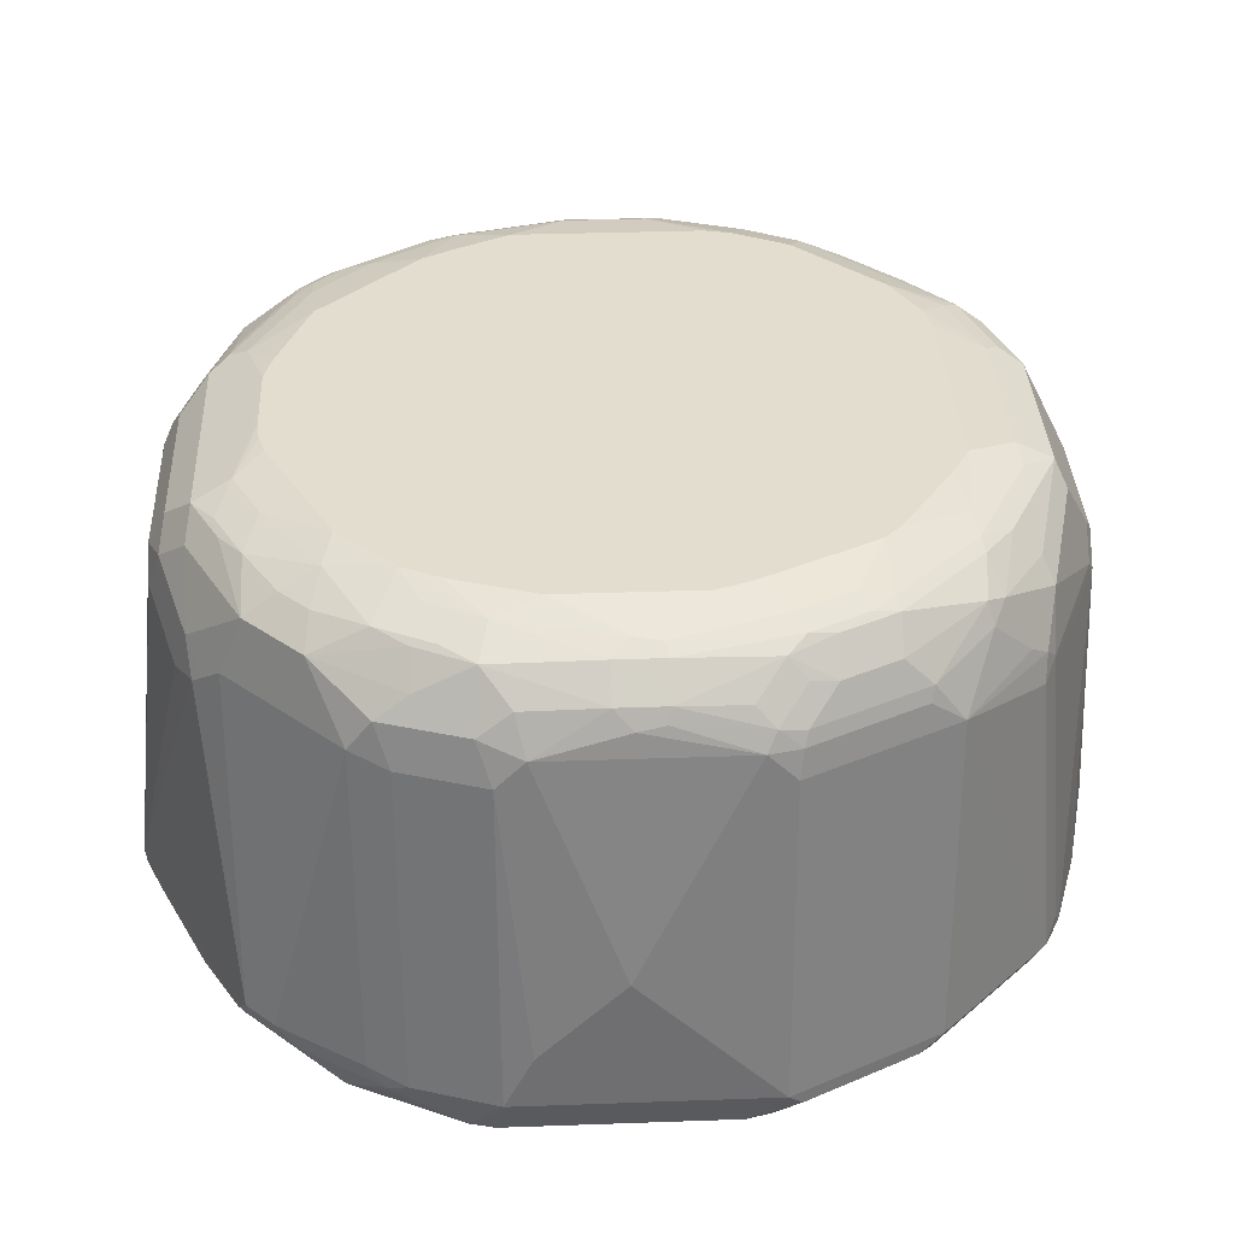
<metadata>
{"format":"obj","ext":"obj","renderer":"f3d","projection":"perspective","resolution":1024,"background":"white","views":[{"elev":35.5,"azim":87.3,"up":"+Y"}]}
</metadata>
<code>
v 0.3127 0.5082 -2.56e-05
v 0.3127 0.5473 -0.01954
v 0.2931 0.7427 -2.56e-05
v 0.2736 0.7427 0.0586
v 0.2931 0.5082 0.0586
v 0.2955 0.477 0.02185
v 0.2989 0.477 0.007948
v 0.2997 0.477 0.005014
v 0.3127 0.5082 -0.1759
v 0.2931 0.7622 -0.01954
v 0.3127 0.6059 -0.07823
v 0.2899 0.759 -0.003279
v 0.2834 0.772 0.009734
v 0.2638 0.772 0.06836
v 0.2606 0.7492 0.08469
v 0.2801 0.5147 0.08469
v 0.2866 0.5017 0.07161
v 0.2834 0.4935 0.06836
v 0.2564 0.477 0.1
v 0.2997 0.477 -0.1513
v 0.3078 0.4984 -0.1857
v 0.2671 0.5082 -0.2671
v 0.2671 0.7427 -0.228
v 0.2866 0.7427 -0.1889
v 0.2931 0.7427 -0.1759
v 0.2834 0.7915 -0.06841
v 0.2801 0.7883 -0.01304
v 0.2931 0.7622 -0.1563
v 0.2899 0.7785 -0.08148
v 0.2606 0.8078 0.006481
v 0.2606 0.7883 0.04558
v 0.2247 0.7915 0.1075
v 0.1856 0.7915 0.1466
v 0.1824 0.7492 0.1628
v 0.241 0.5147 0.1433
v 0.2475 0.5017 0.1303
v 0.2443 0.4935 0.127
v 0.2052 0.4935 0.1661
v 0.207 0.477 0.1483
v 0.2956 0.477 -0.167
v 0.2924 0.477 -0.1742
v 0.2533 0.477 -0.2524
v 0.2687 0.4984 -0.2638
v 0.2606 0.5082 -0.2801
v 0.241 0.7427 -0.2801
v 0.2492 0.7622 -0.2565
v 0.2882 0.7622 -0.1783
v 0.2638 0.8111 -0.06841
v 0.2834 0.7915 -0.1026
v 0.2866 0.7753 -0.1628
v 0.2882 0.7818 -0.1001
v 0.2345 0.8209 -2.56e-05
v 0.2443 0.8111 0.02932
v 0.241 0.8078 0.04558
v 0.2247 0.8111 0.06836
v 0.2019 0.8078 0.1042
v 0.1466 0.8111 0.1466
v 0.1237 0.8078 0.1628
v 0.08467 0.8078 0.1824
v 0.1074 0.7915 0.1857
v 0.127 0.772 0.1857
v 0.1466 0.7525 0.1857
v 0.1596 0.746 0.1792
v 0.1791 0.7655 0.1596
v 0.1824 0.8078 0.1237
v 0.2215 0.5147 0.1628
v 0.1628 0.7297 0.1824
v 0.2085 0.5017 0.1693
v 0.1969 0.477 0.1579
v 0.1391 0.477 0.1977
v 0.2565 0.4935 -0.2736
v 0.2142 0.477 -0.2915
v 0.2215 0.5082 -0.3192
v 0.2443 0.772 -0.2589
v 0.1824 0.5082 -0.3583
v 0.1824 0.7231 -0.3387
v 0.1759 0.7427 -0.3396
v 0.1856 0.7525 -0.3273
v 0.2019 0.7818 -0.2996
v 0.2834 0.772 -0.1807
v 0.2638 0.8111 -0.1026
v 0.2508 0.8176 -0.08148
v 0.2801 0.7883 -0.1498
v 0.2606 0.8078 -0.1694
v 0.2671 0.7948 -0.1824
v 0.2212 0.8275 -0.03288
v 0.2017 0.8275 0.02575
v 0.1919 0.8275 0.04571
v 0.1887 0.8275 0.05196
v 0.2149 0.8209 0.03908
v 0.1759 0.8209 0.0977
v 0.1172 0.8209 0.1368
v 0.07818 0.8209 0.1563
v 0.1074 0.8111 0.1661
v 0.006367 0.8275 0.1433
v -0.07163 0.8078 0.1824
v 0.06514 0.7883 0.2019
v 0.08142 0.785 0.1987
v 0.08791 0.772 0.2052
v 0.07818 0.7427 0.2149
v 0.1368 0.7231 0.1954
v 0.1954 0.5082 0.1759
v 0.06502 0.5146 0.2412
v 0.1693 0.5017 0.1889
v 0.09116 0.5017 0.228
v 0.05638 0.4957 0.2412
v 0.03906 0.4886 0.2412
v 0.07971 0.477 0.2165
v 0.1751 0.477 -0.3306
v 0.1979 0.4935 -0.3322
v 0.1783 0.4935 -0.3518
v 0.2443 0.7915 -0.2394
v 0.2638 0.7915 -0.2003
v 0.2052 0.7915 -0.2882
v 0.171 0.4984 -0.3615
v 0.1628 0.4952 -0.3648
v 0.1693 0.5082 -0.3648
v 0.1661 0.518 -0.3664
v 0.1661 0.7329 -0.3469
v 0.1466 0.772 -0.3469
v 0.1856 0.7915 -0.3078
v 0.1954 0.7964 -0.2956
v 0.2475 0.8144 -0.1824
v 0.2541 0.816 -0.1001
v 0.2212 0.8275 -0.1305
v 0.2443 0.8111 -0.2003
v 0.1497 0.8275 0.09106
v 0.1434 0.8275 0.09419
v 0.08393 0.8275 0.1239
v 0.05706 0.8275 0.1372
v 0.04243 0.8275 0.1415
v 0.02706 0.8275 0.1431
v -0.03269 0.8275 0.1433
v -0.1026 0.7915 0.1857
v -0.08467 0.7948 0.1889
v -0.0521 0.7883 0.2019
v -0.08467 0.8144 0.1693
v -0.1026 0.8111 0.1661
v -0.1433 0.7948 0.1693
v -0.1612 0.7915 0.1661
v 0.05859 0.7622 0.2149
v 0.06477 0.5149 0.2412
v 0.05859 0.5002 0.2412
v -0.03906 0.4886 0.2412
v 0.06367 0.477 0.2214
v 0.1556 0.477 -0.3501
v 0.2247 0.8111 -0.2394
v 0.1564 0.5082 -0.3713
v 0.1398 0.477 -0.3571
v 0.08118 0.477 -0.3767
v 0.1042 0.4952 -0.3844
v 0.1564 0.7231 -0.3518
v 0.05859 0.7231 -0.3909
v 0.06838 0.7329 -0.3859
v 0.1368 0.7883 -0.3387
v 0.04885 0.7525 -0.3859
v 0.06838 0.7915 -0.3664
v 0.1368 0.8078 -0.3192
v 0.1661 0.8111 -0.298
v 0.2052 0.8111 -0.2589
v 0.2345 0.8209 -0.1759
v 0.228 0.8144 -0.2215
v 0.2135 0.8275 -0.1516
v -0.07818 0.8209 0.1563
v -0.05247 0.8275 0.1382
v -0.08302 0.772 0.2052
v -0.06514 0.7753 0.2084
v -0.05859 0.7622 0.2149
v -0.1628 0.8144 0.1303
v -0.1808 0.8111 0.127
v -0.1824 0.7622 0.1628
v -0.1628 0.7427 0.1824
v -0.1587 0.7818 0.171
v -0.1433 0.7557 0.1889
v -0.1808 0.7915 0.1466
v 0.0262 0.5342 0.2412
v 0.04163 0.5303 0.2412
v 0.04573 0.5276 0.2412
v 0.05339 0.5225 0.2412
v -0.05375 0.4923 0.2412
v -0.06924 0.477 0.2174
v -0.05351 0.477 0.2214
v 0.2149 0.816 -0.2369
v 0.09771 0.5082 -0.3909
v 0.07671 0.477 -0.3778
v 0.02602 0.4952 -0.4039
v 0.01953 0.5082 -0.4104
v 0.03906 0.7427 -0.3909
v 0.09771 0.8078 -0.3387
v 0.05859 0.8078 -0.3583
v 0.05859 0.7818 -0.3713
v 0.05859 0.7948 -0.3648
v 0.1172 0.816 -0.3151
v 0.1564 0.816 -0.2956
v 0.1954 0.816 -0.2565
v 0.2115 0.8275 -0.1566
v 0.2149 0.8209 -0.2149
v 0.1723 0.8275 -0.2347
v -0.0559 0.8275 0.1371
v -0.1125 0.8275 0.1158
v -0.1174 0.8275 0.1137
v -0.1172 0.8209 0.1368
v -0.08057 0.7622 0.2101
v -0.07818 0.7427 0.2149
v -0.05798 0.5223 0.2412
v -0.05351 0.5245 0.2412
v -0.03747 0.5309 0.2412
v -0.0131 0.5342 0.2412
v -0.1564 0.8209 0.1172
v -0.1783 0.816 0.1172
v -0.2003 0.7915 0.127
v -0.1979 0.816 0.0977
v -0.2003 0.8111 0.1075
v -0.2394 0.7915 0.08794
v -0.2019 0.7622 0.1433
v -0.21 0.7329 0.1466
v -0.2085 0.7231 0.1498
v -0.1515 0.7525 0.1857
v -0.2215 0.5082 0.1628
v -0.1954 0.5082 0.1759
v -0.06502 0.5082 0.2412
v -0.1368 0.7427 0.1954
v -0.05743 0.4938 0.2412
v -0.1349 0.477 0.1954
v -0.1279 0.477 0.1978
v -0.07959 0.477 -0.3778
v -0.01298 0.4952 -0.4039
v -0.01953 0.5082 -0.4104
v 0.03906 0.7557 -0.3844
v -0.05859 0.7427 -0.3909
v 0.07818 0.816 -0.3347
v -0.05859 0.8078 -0.3583
v 0.05859 0.8209 -0.3322
v -0.05859 0.7948 -0.3648
v 0.1368 0.8209 -0.2931
v 0.1598 0.8275 -0.2472
v -0.137 0.8275 0.09419
v -0.06496 0.5084 0.2412
v -0.1954 0.8209 0.07818
v -0.241 0.7622 0.1042
v -0.2345 0.8209 0.01949
v -0.2369 0.816 0.03908
v -0.2394 0.8111 0.04884
v -0.2606 0.8078 0.01949
v -0.259 0.7915 0.04884
v -0.2614 0.7818 0.0586
v -0.2614 0.7622 0.07818
v -0.2492 0.772 0.08794
v -0.241 0.5082 0.1433
v -0.2606 0.7427 0.08469
v -0.2149 0.4935 0.1587
v -0.2052 0.4984 0.171
v -0.2345 0.4935 0.1392
v -0.127 0.4984 0.2101
v -0.08791 0.4984 0.2296
v -0.1938 0.477 0.1556
v -0.09771 0.5082 -0.3909
v -0.1382 0.477 -0.3583
v -0.1564 0.5082 -0.3713
v -0.07818 0.7231 -0.3909
v -0.05859 0.7557 -0.3844
v -0.07818 0.7451 -0.3859
v -0.07818 0.7842 -0.3664
v -0.09771 0.7883 -0.3583
v -0.1172 0.8078 -0.3387
v -0.06838 0.816 -0.342
v -0.05859 0.8209 -0.3322
v 0.07818 0.8275 -0.2994
v 0.07855 0.8275 -0.2992
v 0.1012 0.8275 -0.2863
v -0.169 0.8275 0.06217
v -0.1886 0.8275 0.04259
v -0.2015 0.8275 0.01994
v -0.221 0.8275 -0.01916
v -0.2212 0.8275 -0.01954
v -0.2541 0.8209 -0.05865
v -0.2671 0.8144 -0.05865
v -0.2801 0.8078 -0.05865
v -0.2809 0.7818 0.01949
v -0.2687 0.7915 0.02932
v -0.2687 0.7525 0.06836
v -0.2443 0.4984 0.1319
v -0.2801 0.5082 0.08469
v -0.2834 0.4984 0.07327
v -0.2521 0.477 0.0977
v -0.1565 0.477 -0.352
v -0.1824 0.5017 -0.3583
v -0.1693 0.5147 -0.3648
v -0.09116 0.7297 -0.3844
v -0.08791 0.7476 -0.3811
v -0.1107 0.7687 -0.3648
v -0.1074 0.7769 -0.3615
v -0.1172 0.7793 -0.3567
v -0.1368 0.7842 -0.3469
v -0.1466 0.7867 -0.342
v -0.1466 0.8062 -0.3225
v -0.127 0.816 -0.3225
v -0.1172 0.8209 -0.3127
v -0.09948 0.8275 -0.2949
v -0.07818 0.8275 -0.2994
v -0.2212 0.8275 -0.1563
v -0.2541 0.8209 -0.1172
v -0.2671 0.8144 -0.1172
v -0.2866 0.7948 -0.05865
v -0.2882 0.7915 -0.04889
v -0.2801 0.8078 -0.1172
v -0.2882 0.772 0.009734
v -0.2736 0.7427 0.0586
v -0.2882 0.518 0.06836
v -0.2931 0.7622 -2.56e-05
v -0.2475 0.4952 0.1237
v -0.2866 0.5082 0.07161
v -0.2931 0.5082 0.0586
v -0.2866 0.4952 0.0651
v -0.2912 0.477 0.01949
v -0.2152 0.477 -0.2934
v -0.2215 0.5017 -0.3192
v -0.2215 0.7557 -0.2996
v -0.1824 0.7362 -0.3387
v -0.1693 0.7492 -0.3453
v -0.1564 0.7647 -0.3469
v -0.1661 0.7671 -0.342
v -0.2052 0.7867 -0.3029
v -0.1759 0.8087 -0.2931
v -0.1954 0.8087 -0.2736
v -0.2247 0.816 -0.2248
v -0.1564 0.8275 -0.2559
v -0.1386 0.8275 -0.2736
v -0.1368 0.8275 -0.2754
v -0.2168 0.8275 -0.1759
v -0.2345 0.8209 -0.1759
v -0.2638 0.816 -0.127
v -0.3127 0.7427 -0.05865
v -0.3078 0.7525 -0.04889
v -0.2866 0.7948 -0.1172
v -0.2606 0.8078 -0.1759
v -0.2801 0.7883 -0.1759
v -0.3127 0.7231 -0.03913
v -0.3127 0.5082 -2.56e-05
v -0.3062 0.4952 0.006481
v -0.2989 0.477 0.002143
v -0.2543 0.477 -0.2543
v -0.2606 0.5017 -0.2801
v -0.2606 0.7362 -0.2605
v -0.2671 0.7492 -0.2475
v -0.2247 0.7867 -0.2834
v -0.2149 0.8087 -0.254
v -0.241 0.8078 -0.2149
v -0.2443 0.816 -0.1857
v -0.1972 0.8275 -0.2149
v -0.1963 0.8275 -0.2159
v -0.3078 0.7525 -0.1074
v -0.3127 0.7231 -0.1172
v -0.2866 0.7753 -0.1759
v -0.2931 0.7622 -0.1759
v -0.2931 0.7818 -0.1172
v -0.2834 0.7769 -0.1857
v -0.2606 0.7883 -0.2149
v -0.2638 0.7671 -0.2443
v -0.2997 0.477 -0.001493
v -0.3127 0.5082 -0.1759
v -0.2738 0.477 -0.2152
v -0.2997 0.5017 -0.2019
v -0.2671 0.5147 -0.2671
v -0.3062 0.5147 -0.1889
v -0.2736 0.7427 -0.2345
v -0.2866 0.7687 -0.1889
v -0.2687 0.7647 -0.2345
v -0.3078 0.7451 -0.1172
v -0.2997 0.477 -0.1578
v -0.2934 0.477 -0.1761
f 212 239 241
f 214 244 245
f 211 240 215
f 212 241 242
f 212 242 243
f 212 243 213
f 213 243 214
f 214 243 244
f 214 245 279
f 216 240 250
f 214 246 247
f 214 247 248
f 214 248 240
f 215 240 216
f 216 249 217
f 216 250 249
f 211 214 240
f 217 249 219
f 214 279 246
f 209 212 210
f 190 267 233
f 140 174 166
f 190 234 232
f 219 251 252
f 190 232 267
f 190 233 231
f 192 229 261
f 192 261 234
f 193 235 194
f 193 231 233
f 193 233 235
f 194 235 236
f 194 236 195
f 195 236 198
f 201 209 202
f 201 237 209
f 203 222 204
f 204 221 238
f 204 238 205
f 204 222 221
f 209 237 239
f 209 239 212
f 219 252 220
f 241 275 276
f 219 253 251
f 233 268 235
f 234 261 262
f 234 262 263
f 235 268 269
f 235 269 270
f 235 270 236
f 237 271 239
f 239 271 272
f 239 272 241
f 240 248 247
f 240 247 250
f 241 273 274
f 241 274 275
f 190 192 234
f 241 276 277
f 241 277 244
f 241 244 242
f 241 272 273
f 242 244 243
f 233 300 268
f 233 267 300
f 232 266 267
f 232 297 266
f 220 252 221
f 221 254 255
f 221 255 223
f 221 252 254
f 223 255 224
f 224 255 254
f 224 254 252
f 224 252 256
f 226 257 228
f 219 249 253
f 226 228 227
f 226 259 257
f 228 257 260
f 228 260 230
f 230 260 262
f 230 262 261
f 232 234 263
f 232 263 264
f 232 264 265
f 232 265 297
f 226 258 259
f 189 190 231
f 168 205 206
f 188 230 261
f 153 156 154
f 155 189 158
f 155 190 189
f 156 188 191
f 156 191 157
f 157 191 192
f 157 192 190
f 158 193 194
f 158 194 159
f 158 189 231
f 158 231 193
f 159 194 195
f 159 195 160
f 161 196 163
f 161 162 197
f 161 197 198
f 161 198 196
f 162 183 197
f 164 165 199
f 153 188 156
f 164 199 200
f 153 187 188
f 151 185 186
f 244 277 278
f 140 170 175
f 140 175 171
f 141 168 208
f 141 208 176
f 141 176 177
f 141 177 178
f 141 178 179
f 141 179 142
f 144 180 181
f 144 181 182
f 147 160 195
f 147 195 183
f 147 183 162
f 148 184 153
f 148 153 152
f 150 185 151
f 151 186 187
f 151 187 184
f 153 184 187
f 188 261 229
f 164 200 201
f 164 202 169
f 172 220 221
f 172 221 222
f 172 222 174
f 172 174 218
f 173 218 174
f 174 222 203
f 180 223 224
f 180 224 225
f 180 225 181
f 183 198 197
f 183 195 198
f 185 226 227
f 185 227 186
f 186 227 228
f 186 228 187
f 187 228 230
f 187 230 188
f 188 229 192
f 188 192 191
f 172 219 220
f 164 201 202
f 172 217 219
f 171 217 172
f 166 174 203
f 166 203 167
f 167 203 168
f 168 203 204
f 168 204 205
f 168 206 207
f 168 207 208
f 169 202 209
f 169 209 210
f 169 210 170
f 170 211 175
f 170 210 212
f 170 212 213
f 170 213 214
f 170 214 211
f 171 175 211
f 171 211 215
f 171 215 216
f 171 216 217
f 172 218 173
f 244 278 279
f 316 343 317
f 244 280 245
f 318 343 344
f 318 344 345
f 318 345 346
f 318 346 323
f 319 322 320
f 320 322 321
f 323 346 325
f 323 325 324
f 325 346 347
f 325 347 326
f 326 347 346
f 326 346 348
f 326 348 336
f 326 336 349
f 326 349 330
f 326 330 350
f 326 350 351
f 326 351 327
f 330 349 331
f 318 322 319
f 331 349 332
f 318 323 322
f 140 173 174
f 304 334 305
f 304 335 333
f 305 334 307
f 306 332 336
f 306 336 337
f 306 337 354
f 306 354 335
f 307 334 310
f 308 310 338
f 308 338 313
f 309 313 312
f 310 334 333
f 310 333 338
f 313 338 339
f 313 339 314
f 314 339 340
f 314 340 341
f 314 341 315
f 316 342 343
f 317 343 318
f 332 349 336
f 333 335 352
f 333 352 353
f 345 366 355
f 345 355 367
f 345 367 368
f 345 368 359
f 345 359 346
f 346 359 358
f 346 358 348
f 352 356 355
f 352 355 369
f 352 369 353
f 353 369 355
f 353 355 361
f 354 357 355
f 355 357 367
f 355 366 361
f 357 359 367
f 359 368 367
f 361 365 364
f 361 363 371
f 345 361 366
f 345 365 361
f 345 364 365
f 343 345 344
f 333 353 361
f 333 361 339
f 333 339 338
f 335 354 355
f 335 355 356
f 335 356 352
f 336 348 358
f 336 358 337
f 337 357 354
f 304 333 334
f 337 358 359
f 339 360 340
f 339 361 370
f 339 370 360
f 340 360 341
f 342 362 343
f 343 362 363
f 343 363 361
f 343 361 364
f 343 364 345
f 337 359 357
f 244 279 280
f 303 332 306
f 302 331 332
f 262 291 263
f 263 291 292
f 263 292 264
f 264 292 293
f 264 293 294
f 264 294 295
f 264 295 265
f 265 295 296
f 265 296 297
f 266 297 267
f 267 297 298
f 267 298 299
f 267 299 300
f 275 301 302
f 275 302 276
f 276 302 303
f 276 303 277
f 277 303 306
f 277 306 278
f 262 290 291
f 278 304 305
f 262 289 290
f 259 289 260
f 245 280 279
f 246 279 247
f 247 281 250
f 247 279 281
f 249 282 253
f 249 250 283
f 249 283 284
f 249 284 282
f 250 281 309
f 250 309 283
f 251 253 285
f 251 285 256
f 251 256 252
f 253 282 285
f 257 259 260
f 258 286 259
f 259 286 287
f 259 287 288
f 259 288 289
f 260 289 262
f 278 305 279
f 278 306 335
f 278 335 304
f 290 321 291
f 291 293 292
f 291 321 322
f 291 322 295
f 291 295 294
f 291 294 293
f 295 322 323
f 295 323 296
f 296 323 324
f 296 324 297
f 297 324 325
f 297 325 326
f 297 326 327
f 297 327 328
f 297 328 329
f 297 329 298
f 298 329 299
f 301 330 302
f 302 330 331
f 289 321 290
f 289 320 321
f 288 320 289
f 288 319 320
f 279 305 307
f 279 307 281
f 281 308 313
f 281 313 309
f 281 307 310
f 281 310 308
f 282 284 314
f 282 314 311
f 282 311 285
f 302 332 303
f 283 309 312
f 284 312 313
f 284 313 314
f 285 311 314
f 285 314 315
f 286 316 317
f 286 317 287
f 287 317 318
f 287 318 319
f 287 319 288
f 283 312 284
f 140 172 173
f 86 275 274
f 138 170 140
f 32 56 33
f 33 57 58
f 33 58 59
f 33 59 60
f 33 60 61
f 33 61 62
f 33 62 63
f 33 63 64
f 33 64 34
f 33 56 65
f 33 65 57
f 34 66 35
f 34 64 63
f 34 63 67
f 34 67 66
f 35 66 68
f 35 68 36
f 36 68 38
f 36 38 37
f 32 55 56
f 38 69 39
f 32 54 55
f 30 54 31
f 22 44 45
f 22 45 23
f 23 45 46
f 23 46 47
f 23 47 24
f 24 47 25
f 25 47 28
f 26 48 30
f 26 30 27
f 26 29 49
f 26 49 81
f 26 81 48
f 28 47 50
f 28 50 51
f 28 51 29
f 29 51 49
f 30 48 52
f 30 52 53
f 30 53 54
f 31 54 32
f 22 43 44
f 38 68 70
f 42 71 43
f 52 82 86
f 52 86 87
f 52 87 88
f 52 88 89
f 52 89 90
f 52 90 55
f 52 55 53
f 53 55 54
f 55 90 89
f 55 89 91
f 55 91 56
f 56 91 65
f 57 92 93
f 57 93 94
f 57 94 59
f 57 59 58
f 57 65 91
f 57 91 92
f 59 94 93
f 50 84 83
f 38 70 69
f 50 85 84
f 49 84 81
f 42 72 71
f 43 71 44
f 44 71 73
f 44 73 45
f 45 74 46
f 45 73 75
f 45 75 76
f 45 76 77
f 45 77 78
f 45 78 79
f 45 79 74
f 46 74 80
f 46 80 47
f 47 80 50
f 48 81 82
f 48 82 52
f 49 51 50
f 49 50 83
f 49 83 84
f 50 80 85
f 21 43 22
f 21 42 43
f 21 41 42
f 6 18 19
f 6 19 39
f 6 39 69
f 6 69 70
f 6 70 108
f 6 108 145
f 6 145 182
f 6 182 181
f 6 181 225
f 6 225 224
f 6 224 256
f 6 256 285
f 6 285 315
f 6 315 341
f 6 341 360
f 6 360 370
f 6 370 371
f 6 371 362
f 6 362 342
f 6 17 18
f 6 342 316
f 5 17 6
f 4 13 14
f 361 371 370
f 1 2 3
f 1 3 4
f 1 4 5
f 1 5 6
f 1 6 7
f 1 7 8
f 1 8 20
f 1 20 9
f 1 9 11
f 1 11 2
f 2 10 3
f 2 11 10
f 3 10 12
f 3 12 13
f 3 13 4
f 4 14 15
f 4 15 16
f 4 16 5
f 5 16 17
f 6 316 286
f 6 286 258
f 6 258 226
f 11 25 28
f 13 27 30
f 13 30 31
f 13 31 14
f 14 31 32
f 14 32 15
f 15 32 33
f 15 33 34
f 15 34 35
f 15 35 16
f 16 35 17
f 17 19 18
f 17 35 36
f 17 36 19
f 19 36 37
f 19 37 38
f 19 38 39
f 20 40 21
f 21 40 41
f 10 29 26
f 10 28 29
f 10 11 28
f 10 13 12
f 6 226 185
f 6 185 150
f 6 150 149
f 6 149 146
f 6 146 109
f 6 109 72
f 6 72 42
f 6 42 41
f 6 41 40
f 59 93 95
f 6 40 20
f 6 8 7
f 9 20 21
f 9 21 22
f 9 22 23
f 9 23 24
f 9 24 25
f 9 25 11
f 10 26 27
f 10 27 13
f 6 20 8
f 140 171 172
f 59 95 133
f 59 96 136
f 103 177 176
f 103 176 208
f 103 208 207
f 103 207 206
f 103 206 205
f 103 205 238
f 103 238 221
f 103 221 223
f 103 223 180
f 103 180 144
f 103 144 107
f 103 107 106
f 103 106 143
f 103 143 105
f 103 105 104
f 105 143 106
f 107 144 182
f 107 182 145
f 107 145 108
f 103 178 177
f 109 146 111
f 103 179 178
f 100 103 101
f 93 129 130
f 93 130 131
f 93 131 132
f 93 132 95
f 96 134 135
f 96 135 167
f 96 167 136
f 96 133 137
f 96 137 138
f 96 138 139
f 96 139 140
f 96 140 134
f 97 136 168
f 97 168 141
f 97 141 99
f 97 99 98
f 99 141 100
f 100 141 142
f 100 142 103
f 103 142 179
f 93 128 129
f 109 111 110
f 111 116 115
f 121 155 158
f 122 159 160
f 122 160 147
f 123 161 124
f 123 126 162
f 123 162 161
f 124 161 125
f 125 161 163
f 126 147 162
f 133 164 137
f 133 165 164
f 134 140 166
f 134 166 167
f 134 167 135
f 136 167 168
f 137 164 169
f 137 169 170
f 137 170 138
f 138 140 139
f 121 159 122
f 111 146 116
f 121 158 159
f 120 157 190
f 112 147 126
f 112 126 113
f 112 114 122
f 112 122 147
f 116 148 117
f 116 146 149
f 116 149 150
f 116 150 151
f 116 151 184
f 116 184 148
f 117 148 118
f 118 148 119
f 119 152 153
f 119 153 154
f 119 154 120
f 119 148 152
f 120 155 121
f 120 154 156
f 120 156 157
f 120 190 155
f 92 128 93
f 92 127 128
f 91 127 92
f 71 110 73
f 73 110 111
f 73 111 75
f 74 112 113
f 74 113 80
f 74 79 114
f 74 114 112
f 75 115 116
f 75 116 117
f 75 117 118
f 75 118 119
f 75 119 76
f 75 111 115
f 76 119 77
f 77 119 120
f 77 120 121
f 77 121 78
f 78 121 79
f 79 121 122
f 71 109 110
f 79 122 114
f 71 72 109
f 70 106 107
f 59 136 97
f 59 97 98
f 59 98 60
f 60 98 99
f 60 99 61
f 61 99 62
f 62 67 63
f 62 99 100
f 62 100 101
f 62 101 67
f 66 102 68
f 66 67 103
f 66 103 102
f 67 101 103
f 68 102 103
f 68 103 104
f 68 104 70
f 70 104 105
f 70 105 106
f 70 107 108
f 80 113 85
f 81 84 123
f 81 123 124
f 86 273 272
f 86 272 271
f 86 271 237
f 86 237 201
f 86 201 200
f 86 200 199
f 86 199 165
f 86 165 133
f 86 133 95
f 86 95 132
f 86 132 131
f 86 131 130
f 86 130 129
f 86 129 128
f 86 128 127
f 86 127 89
f 86 89 88
f 86 88 87
f 89 127 91
f 86 274 273
f 86 301 275
f 86 330 301
f 86 350 330
f 81 124 82
f 82 124 125
f 82 125 86
f 84 85 113
f 84 113 126
f 84 126 123
f 86 125 163
f 86 163 196
f 86 196 198
f 59 133 96
f 86 198 236
f 86 270 269
f 86 269 268
f 86 268 300
f 86 300 299
f 86 299 329
f 86 329 328
f 86 328 327
f 86 327 351
f 86 351 350
f 86 236 270
f 362 371 363

</code>
